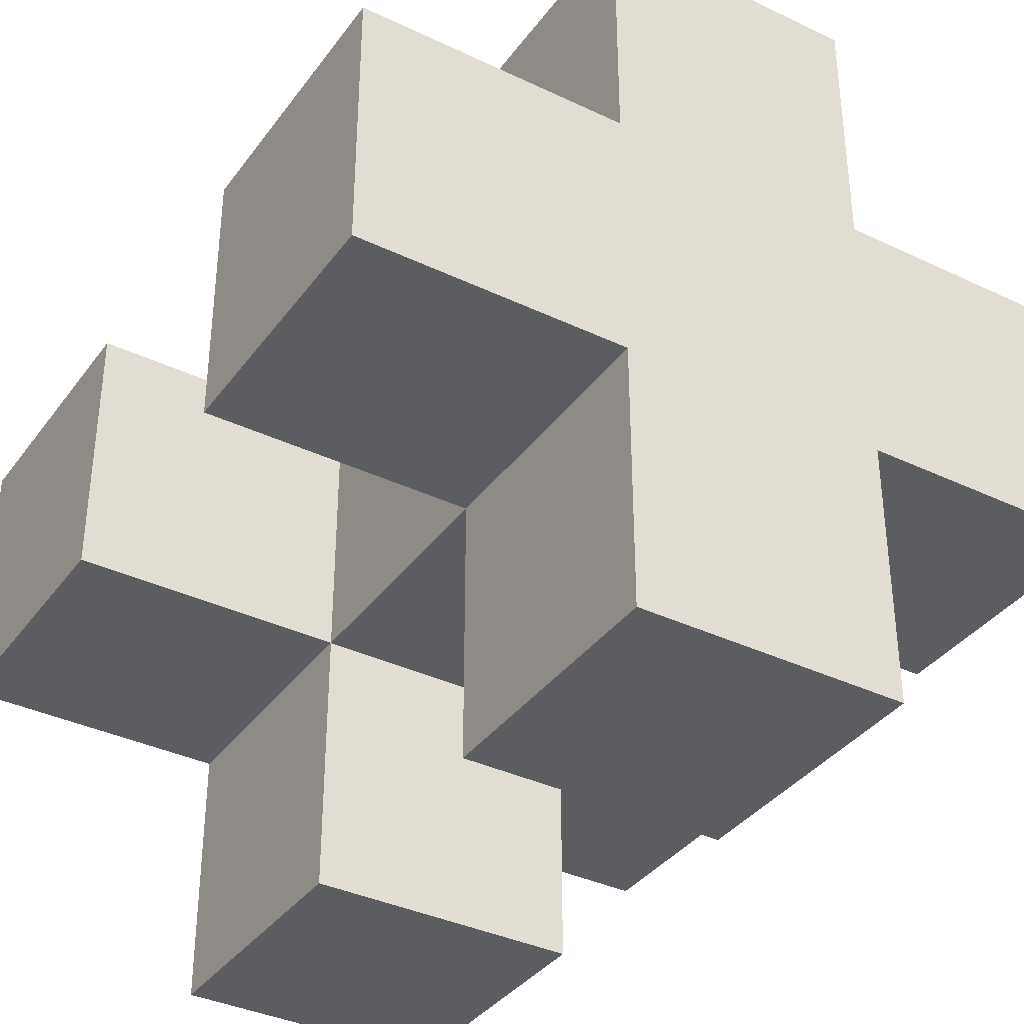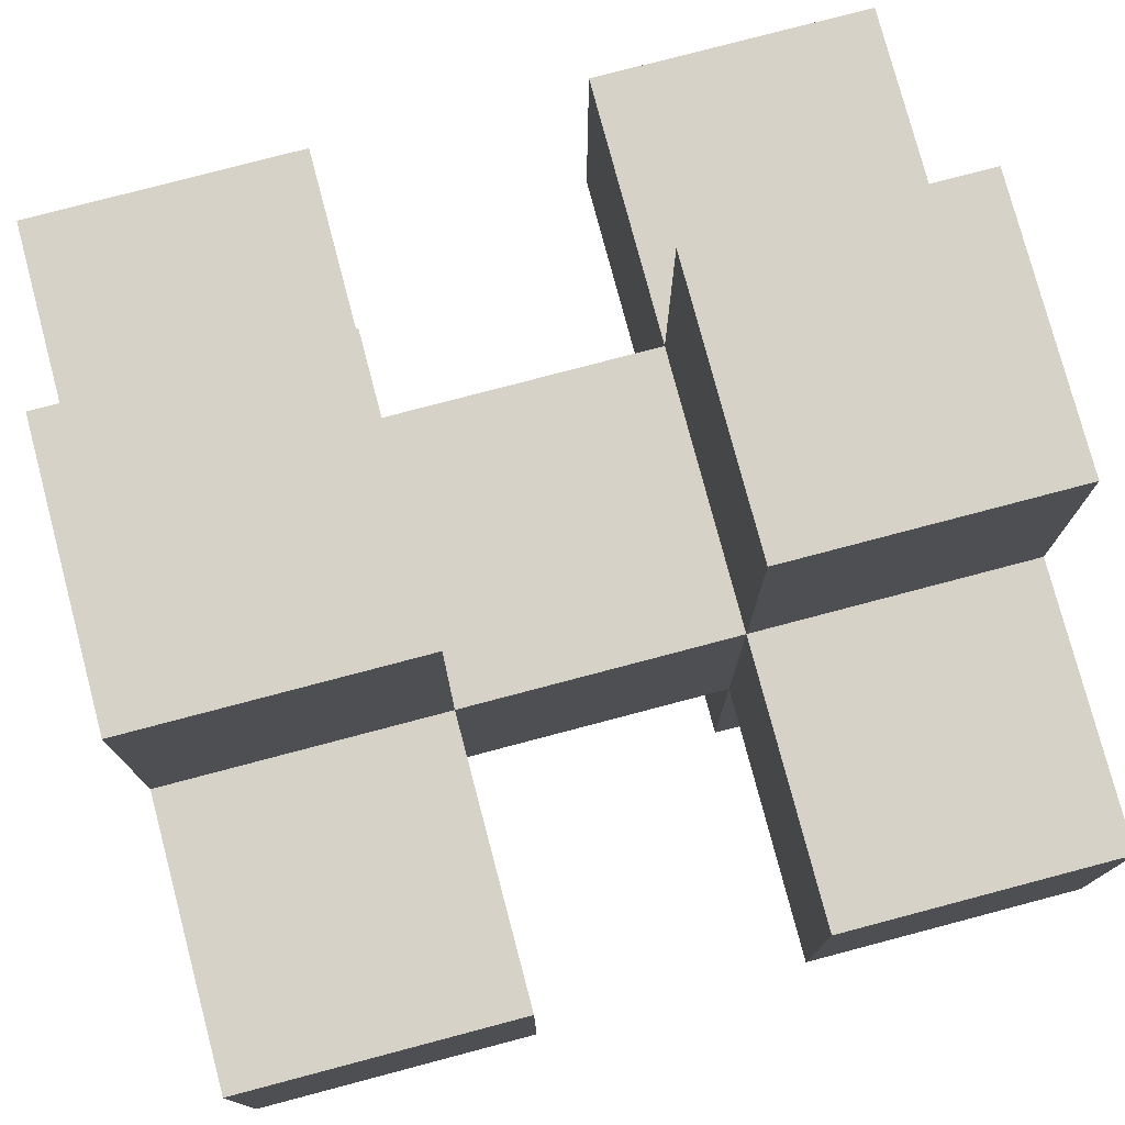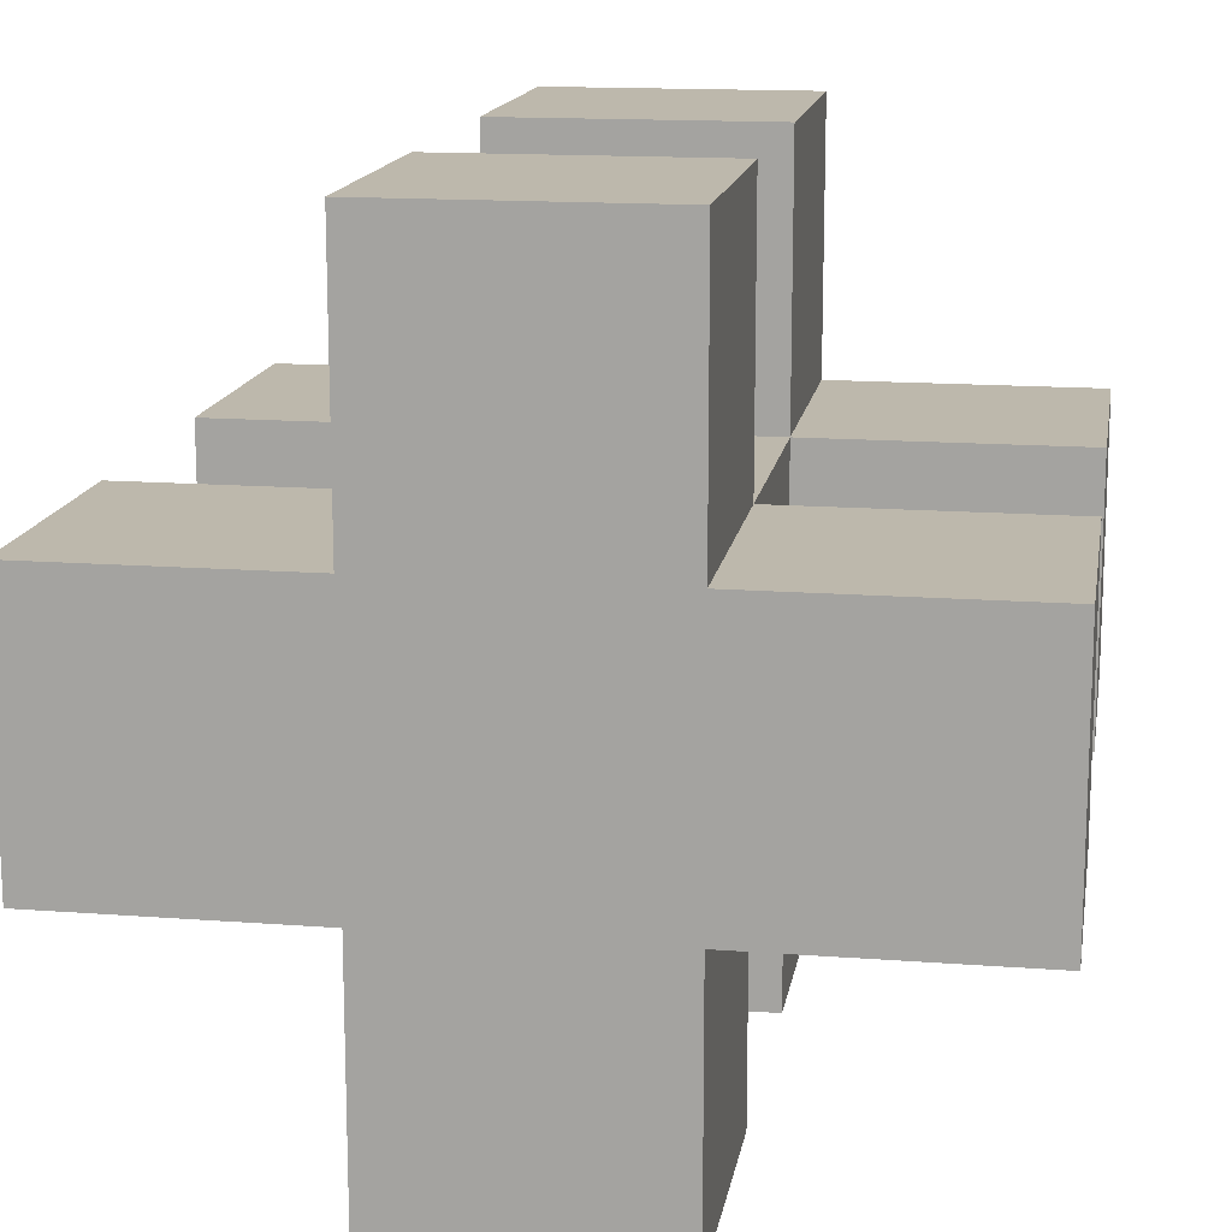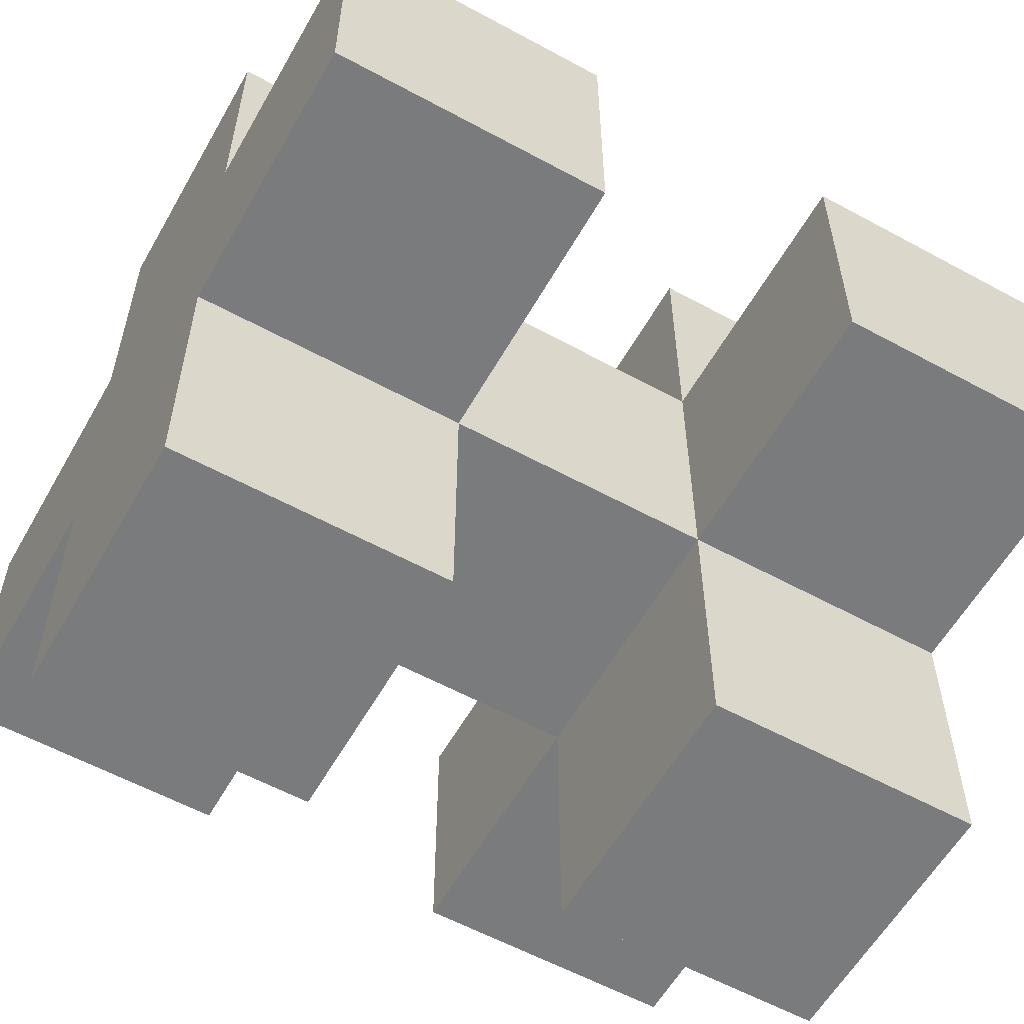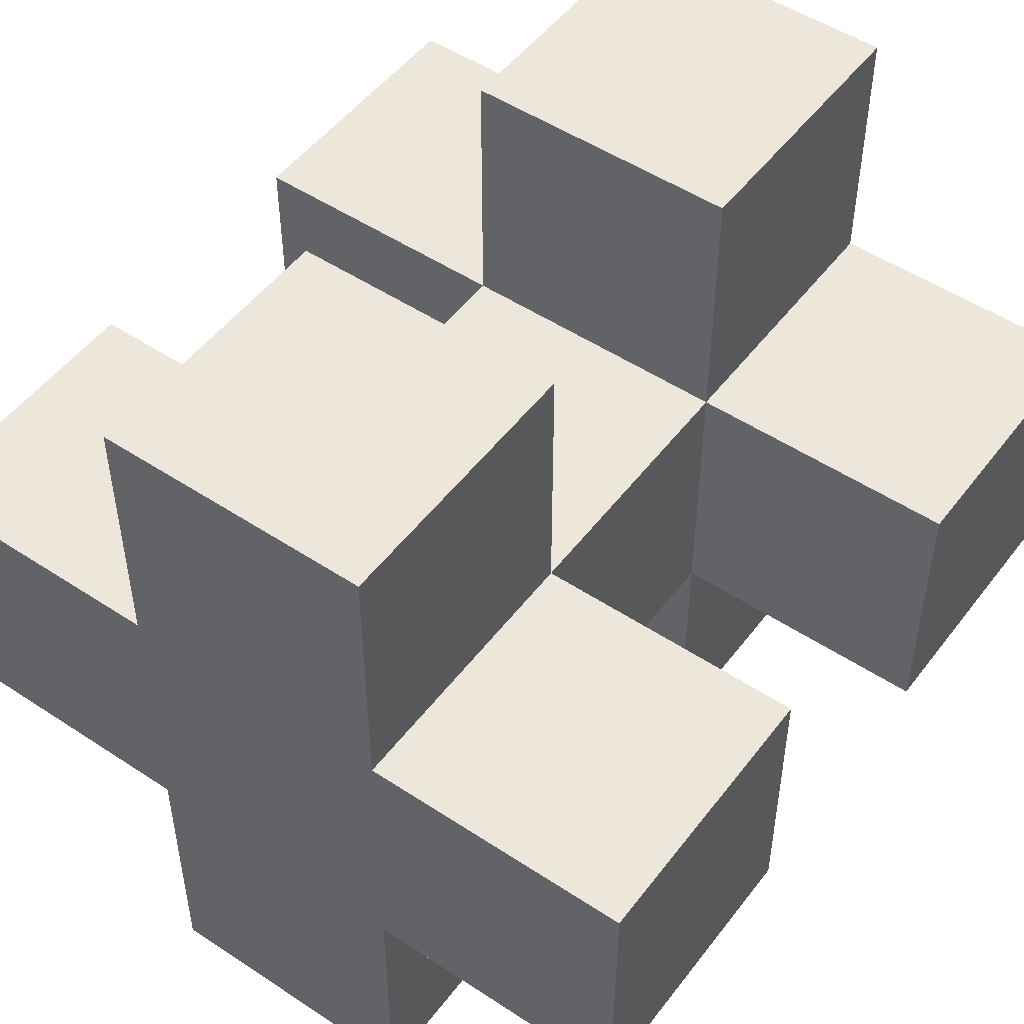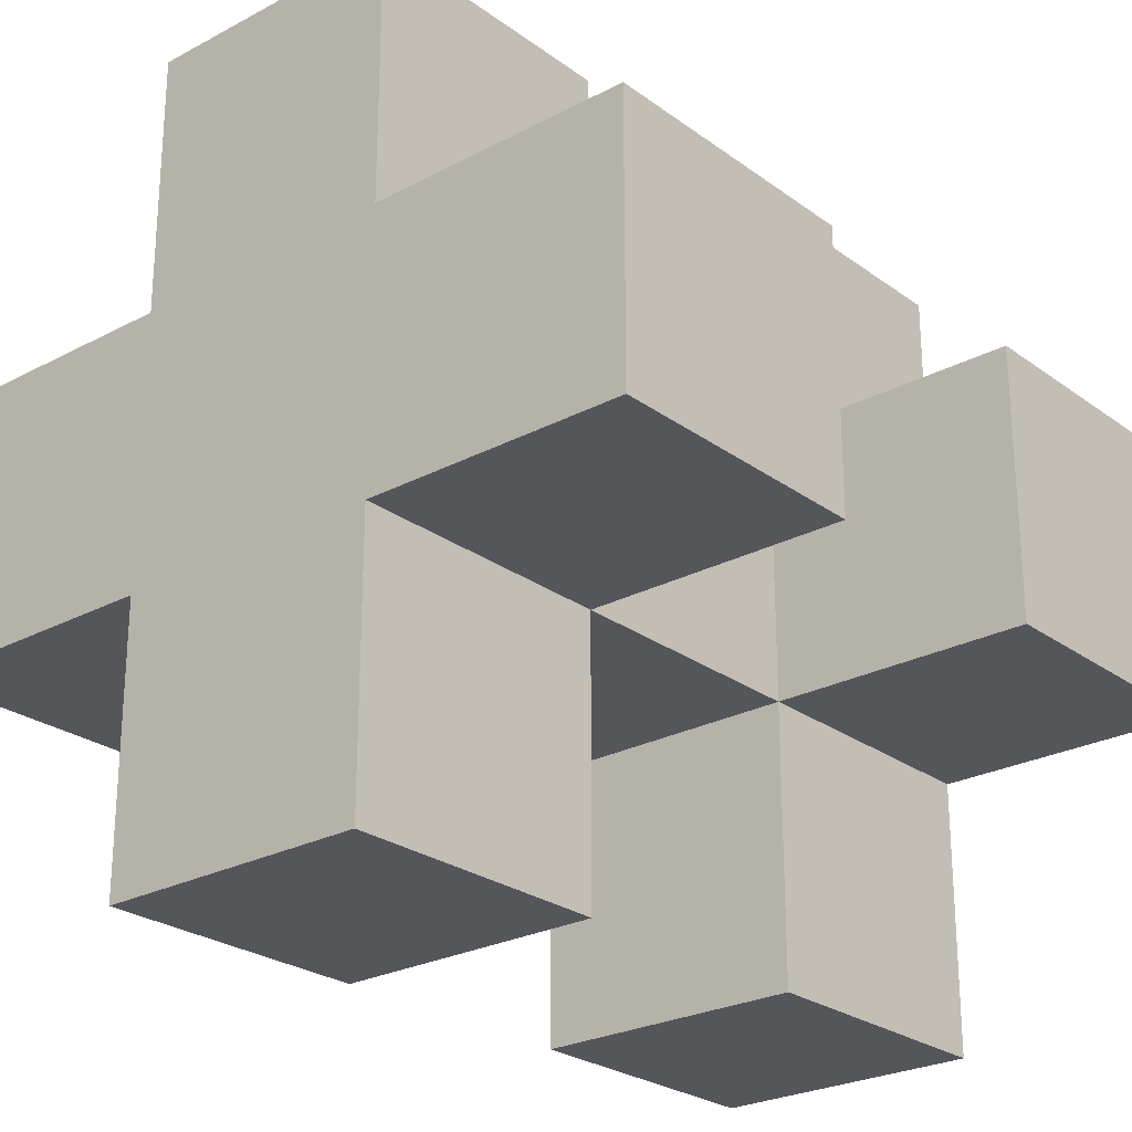
<metadata>
{"format":"obj","ext":"obj","renderer":"f3d","projection":"perspective","resolution":1024,"background":"white","views":[{"elev":-36.8,"azim":-121.7,"up":"+Z"},{"elev":77.4,"azim":165.2,"up":"+Y"},{"elev":14.9,"azim":99.3,"up":"+Y"},{"elev":-58.3,"azim":150.6,"up":"+Z"},{"elev":50.6,"azim":-54.1,"up":"+Z"},{"elev":-25.4,"azim":-49.4,"up":"+Z"}]}
</metadata>
<code>
v -48 0 17
v -48 0 -15
v -48 31 48
v -48 31 17
v -48 31 -15
v -48 31 -47
v -48 63 48
v -48 63 17
v -48 63 -15
v -48 63 -47
v -48 95 17
v -48 95 -15
v 15 0 17
v 15 0 -15
v 15 31 48
v 15 31 17
v 15 31 -15
v 15 31 -47
v 15 63 48
v 15 63 17
v 15 63 -15
v 15 63 -47
v 15 95 17
v 15 95 -15
v -16 0 17
v -16 0 -15
v -16 31 48
v -16 31 17
v -16 31 -15
v -16 31 -47
v -16 63 48
v -16 63 17
v -16 63 -15
v -16 63 -47
v -16 95 17
v -16 95 -15
v 47 0 17
v 47 0 -15
v 47 31 48
v 47 31 17
v 47 31 -15
v 47 31 -47
v 47 63 48
v 47 63 17
v 47 63 -15
v 47 63 -47
v 47 95 17
v 47 95 -15
v -48 31 48
v -48 63 48
v -32 31 48
v -32 63 48
v -16 31 48
v -16 63 48
v 15 31 48
v 15 63 48
v 31 31 48
v 31 63 48
v 47 31 48
v 47 63 48
v -48 0 17
v -48 31 17
v -48 63 17
v -48 95 17
v -32 0 17
v -32 31 17
v -32 63 17
v -32 95 17
v -16 0 17
v -16 31 17
v -16 63 17
v -16 95 17
v 15 0 17
v 15 31 17
v 15 63 17
v 15 95 17
v 31 0 17
v 31 31 17
v 31 63 17
v 31 95 17
v 47 0 17
v 47 31 17
v 47 63 17
v 47 95 17
v -48 0 -15
v -48 31 -15
v -48 63 -15
v -48 95 -15
v -32 0 -15
v -32 31 -15
v -32 63 -15
v -32 95 -15
v -16 0 -15
v -16 31 -15
v -16 63 -15
v -16 95 -15
v 15 0 -15
v 15 31 -15
v 15 63 -15
v 15 95 -15
v 31 0 -15
v 31 31 -15
v 31 63 -15
v 31 95 -15
v 47 0 -15
v 47 31 -15
v 47 63 -15
v 47 95 -15
v -48 31 -47
v -48 63 -47
v -32 31 -47
v -32 63 -47
v -16 31 -47
v -16 63 -47
v 15 31 -47
v 15 63 -47
v 31 31 -47
v 31 63 -47
v 47 31 -47
v 47 63 -47
v -48 0 17
v -32 0 17
v -16 0 17
v 15 0 17
v 31 0 17
v 47 0 17
v -48 0 -15
v -32 0 -15
v -16 0 -15
v 15 0 -15
v 31 0 -15
v 47 0 -15
v -48 31 48
v -32 31 48
v -16 31 48
v 15 31 48
v 31 31 48
v 47 31 48
v -48 31 17
v -32 31 17
v -16 31 17
v 15 31 17
v 31 31 17
v 47 31 17
v -48 31 -15
v -32 31 -15
v -16 31 -15
v 15 31 -15
v 31 31 -15
v 47 31 -15
v -48 31 -47
v -32 31 -47
v -16 31 -47
v 15 31 -47
v 31 31 -47
v 47 31 -47
v -48 63 48
v -32 63 48
v -16 63 48
v 15 63 48
v 31 63 48
v 47 63 48
v -48 63 17
v -32 63 17
v -16 63 17
v 15 63 17
v 31 63 17
v 47 63 17
v -48 63 -15
v -32 63 -15
v -16 63 -15
v 15 63 -15
v 31 63 -15
v 47 63 -15
v -48 63 -47
v -32 63 -47
v -16 63 -47
v 15 63 -47
v 31 63 -47
v 47 63 -47
v -48 95 17
v -32 95 17
v -16 95 17
v 15 95 17
v 31 95 17
v 47 95 17
v -48 95 -15
v -32 95 -15
v -16 95 -15
v 15 95 -15
v 31 95 -15
v 47 95 -15
f 4 2 1
f 5 2 4
f 7 4 3
f 7 6 5
f 7 5 4
f 8 6 7
f 9 6 8
f 10 6 9
f 11 9 8
f 12 9 11
f 16 14 13
f 17 14 16
f 19 16 15
f 20 16 19
f 21 18 17
f 22 18 21
f 23 21 20
f 24 21 23
f 25 26 28
f 28 26 29
f 27 28 31
f 31 28 32
f 29 30 33
f 33 30 34
f 32 33 35
f 35 33 36
f 37 38 40
f 40 38 41
f 39 40 43
f 41 42 43
f 40 41 43
f 43 42 44
f 44 42 45
f 45 42 46
f 44 45 47
f 47 45 48
f 51 50 49
f 52 50 51
f 53 52 51
f 54 52 53
f 57 56 55
f 58 56 57
f 59 58 57
f 60 58 59
f 65 62 61
f 66 62 65
f 67 64 63
f 68 64 67
f 69 66 65
f 70 66 69
f 71 68 67
f 72 68 71
f 74 71 70
f 75 71 74
f 77 74 73
f 78 74 77
f 79 76 75
f 80 76 79
f 81 78 77
f 82 78 81
f 83 80 79
f 84 80 83
f 85 86 89
f 89 86 90
f 87 88 91
f 91 88 92
f 89 90 93
f 93 90 94
f 91 92 95
f 95 92 96
f 94 95 98
f 98 95 99
f 97 98 101
f 101 98 102
f 99 100 103
f 103 100 104
f 101 102 105
f 105 102 106
f 103 104 107
f 107 104 108
f 109 110 111
f 111 110 112
f 111 112 113
f 113 112 114
f 115 116 117
f 117 116 118
f 117 118 119
f 119 118 120
f 127 122 121
f 128 123 122
f 128 122 127
f 129 123 128
f 130 125 124
f 131 126 125
f 131 125 130
f 132 126 131
f 139 134 133
f 140 135 134
f 140 134 139
f 141 135 140
f 142 137 136
f 143 138 137
f 143 137 142
f 144 138 143
f 147 142 141
f 148 142 147
f 151 146 145
f 152 147 146
f 152 146 151
f 153 147 152
f 154 149 148
f 155 150 149
f 155 149 154
f 156 150 155
f 157 158 163
f 158 159 164
f 163 158 164
f 164 159 165
f 160 161 166
f 161 162 167
f 166 161 167
f 167 162 168
f 165 166 171
f 171 166 172
f 169 170 175
f 170 171 176
f 175 170 176
f 176 171 177
f 172 173 178
f 173 174 179
f 178 173 179
f 179 174 180
f 181 182 187
f 182 183 188
f 187 182 188
f 188 183 189
f 184 185 190
f 185 186 191
f 190 185 191
f 191 186 192

</code>
